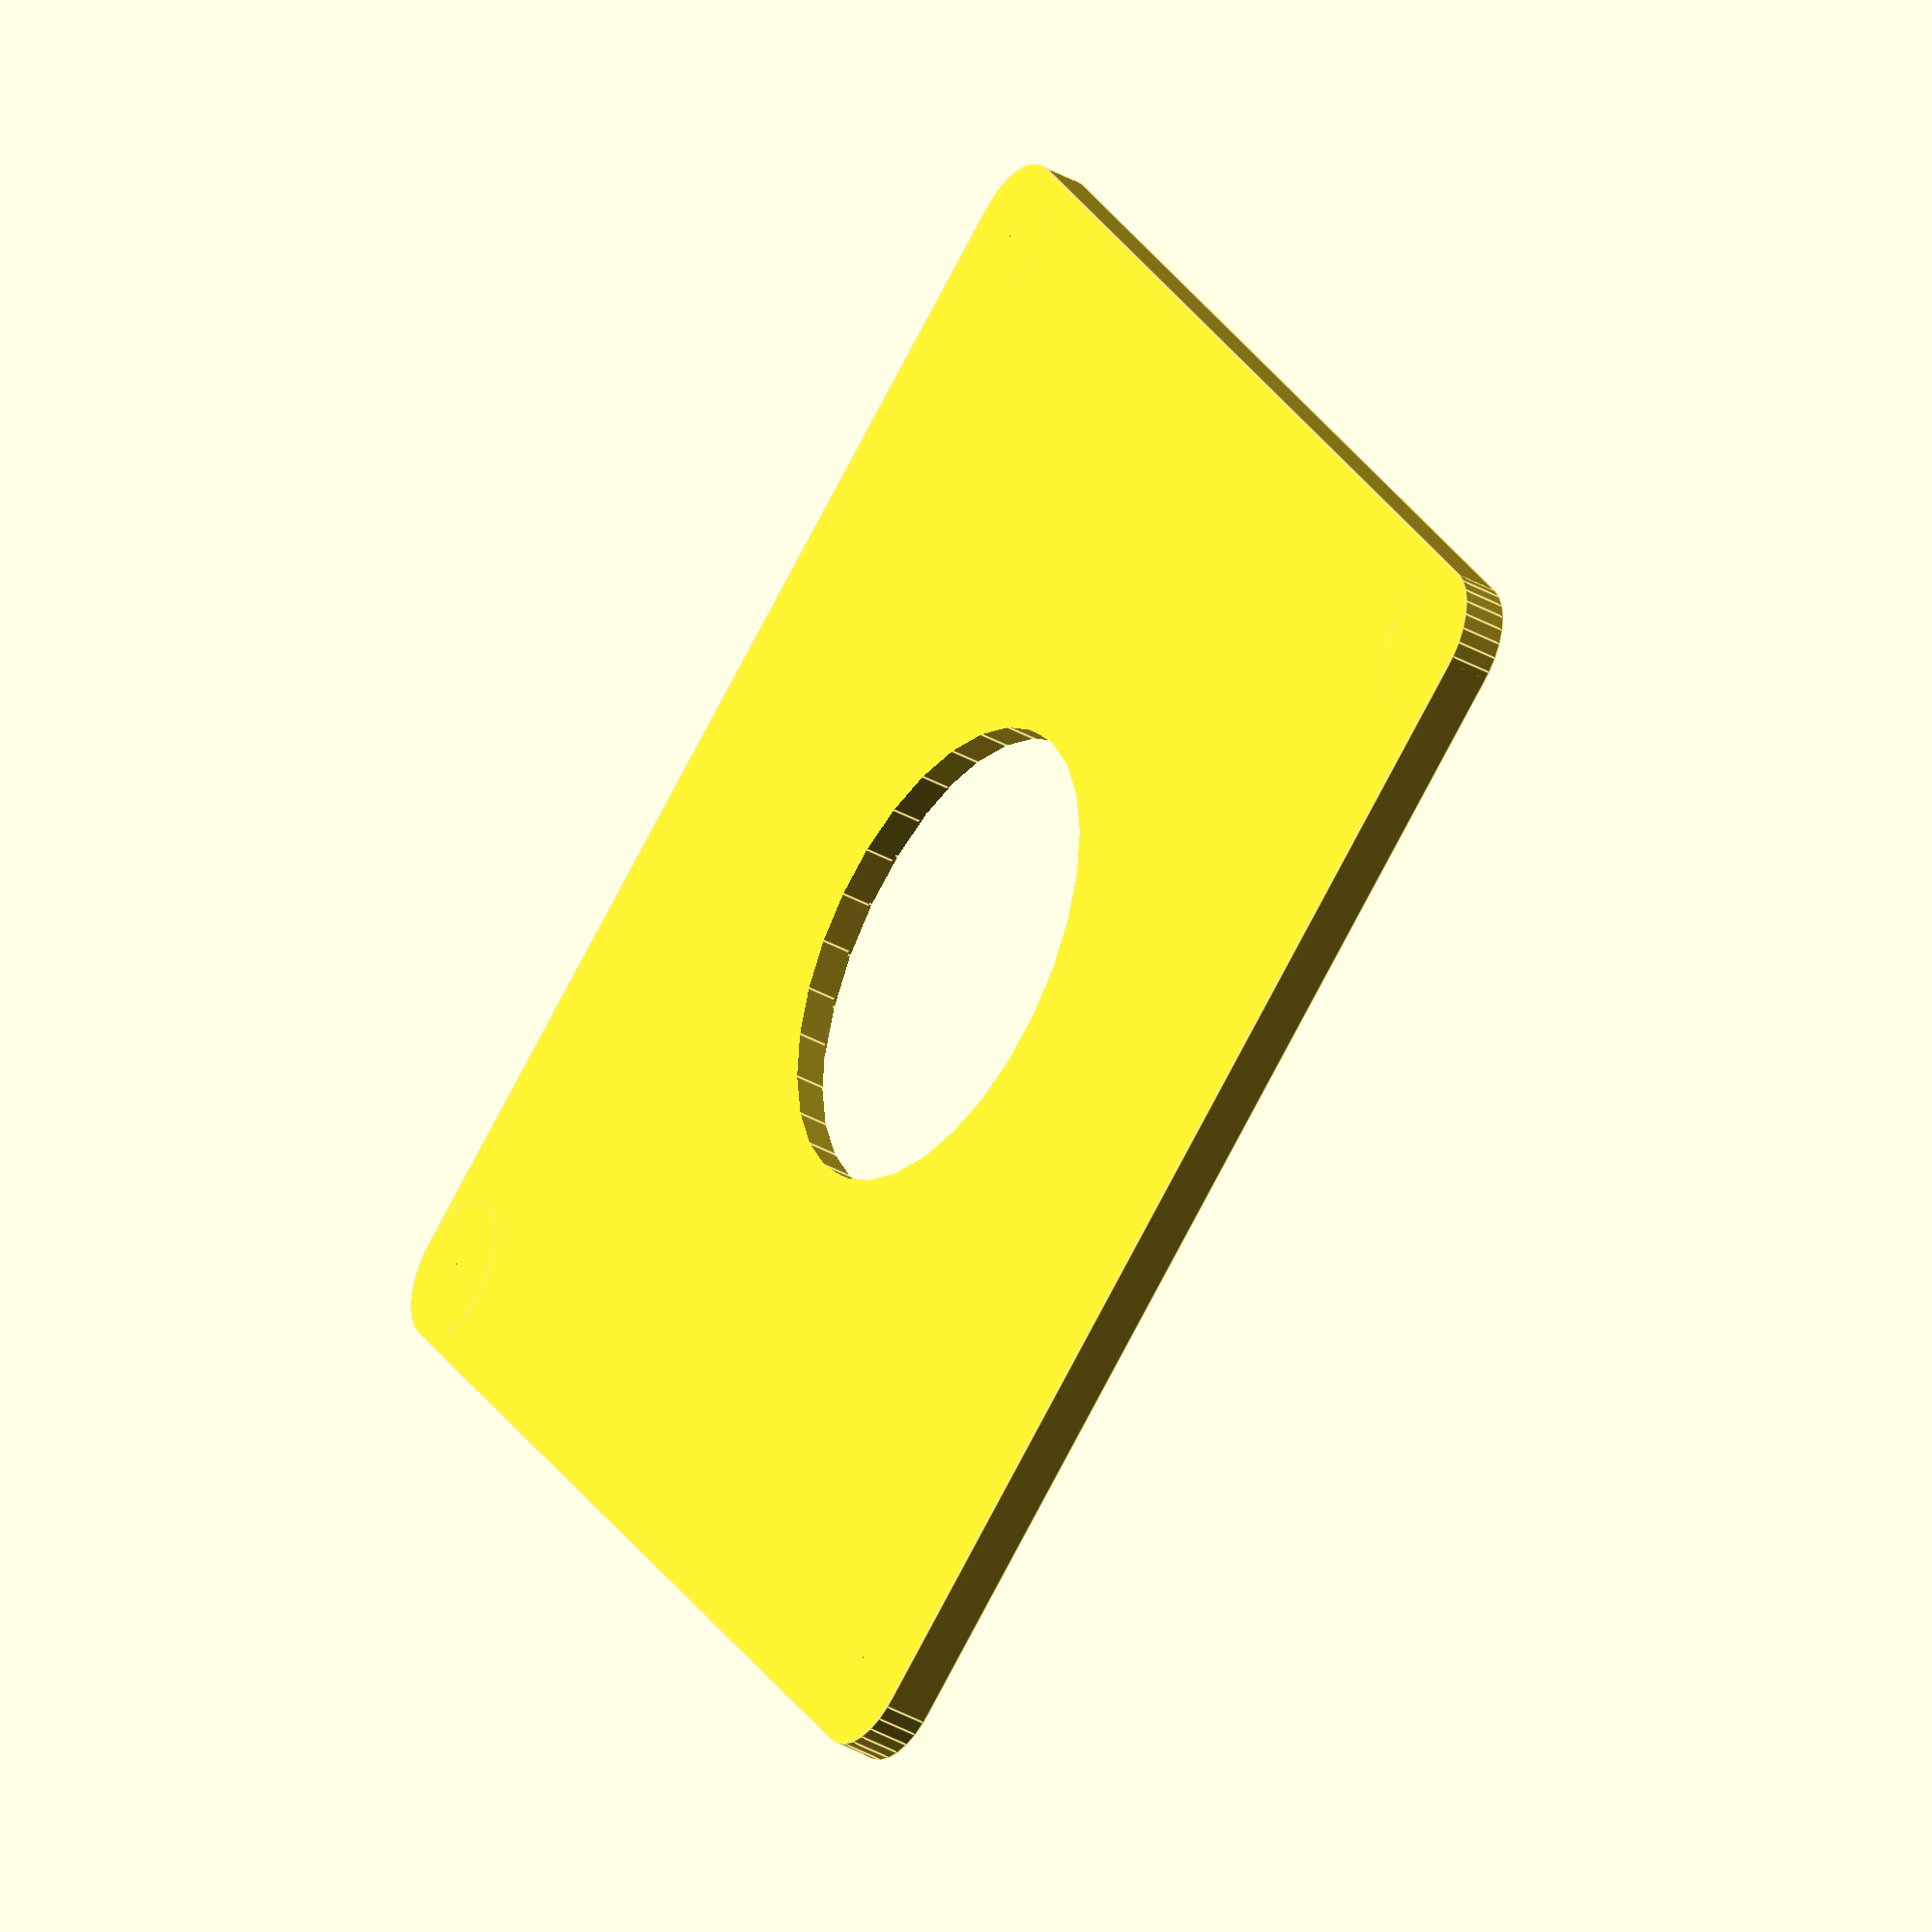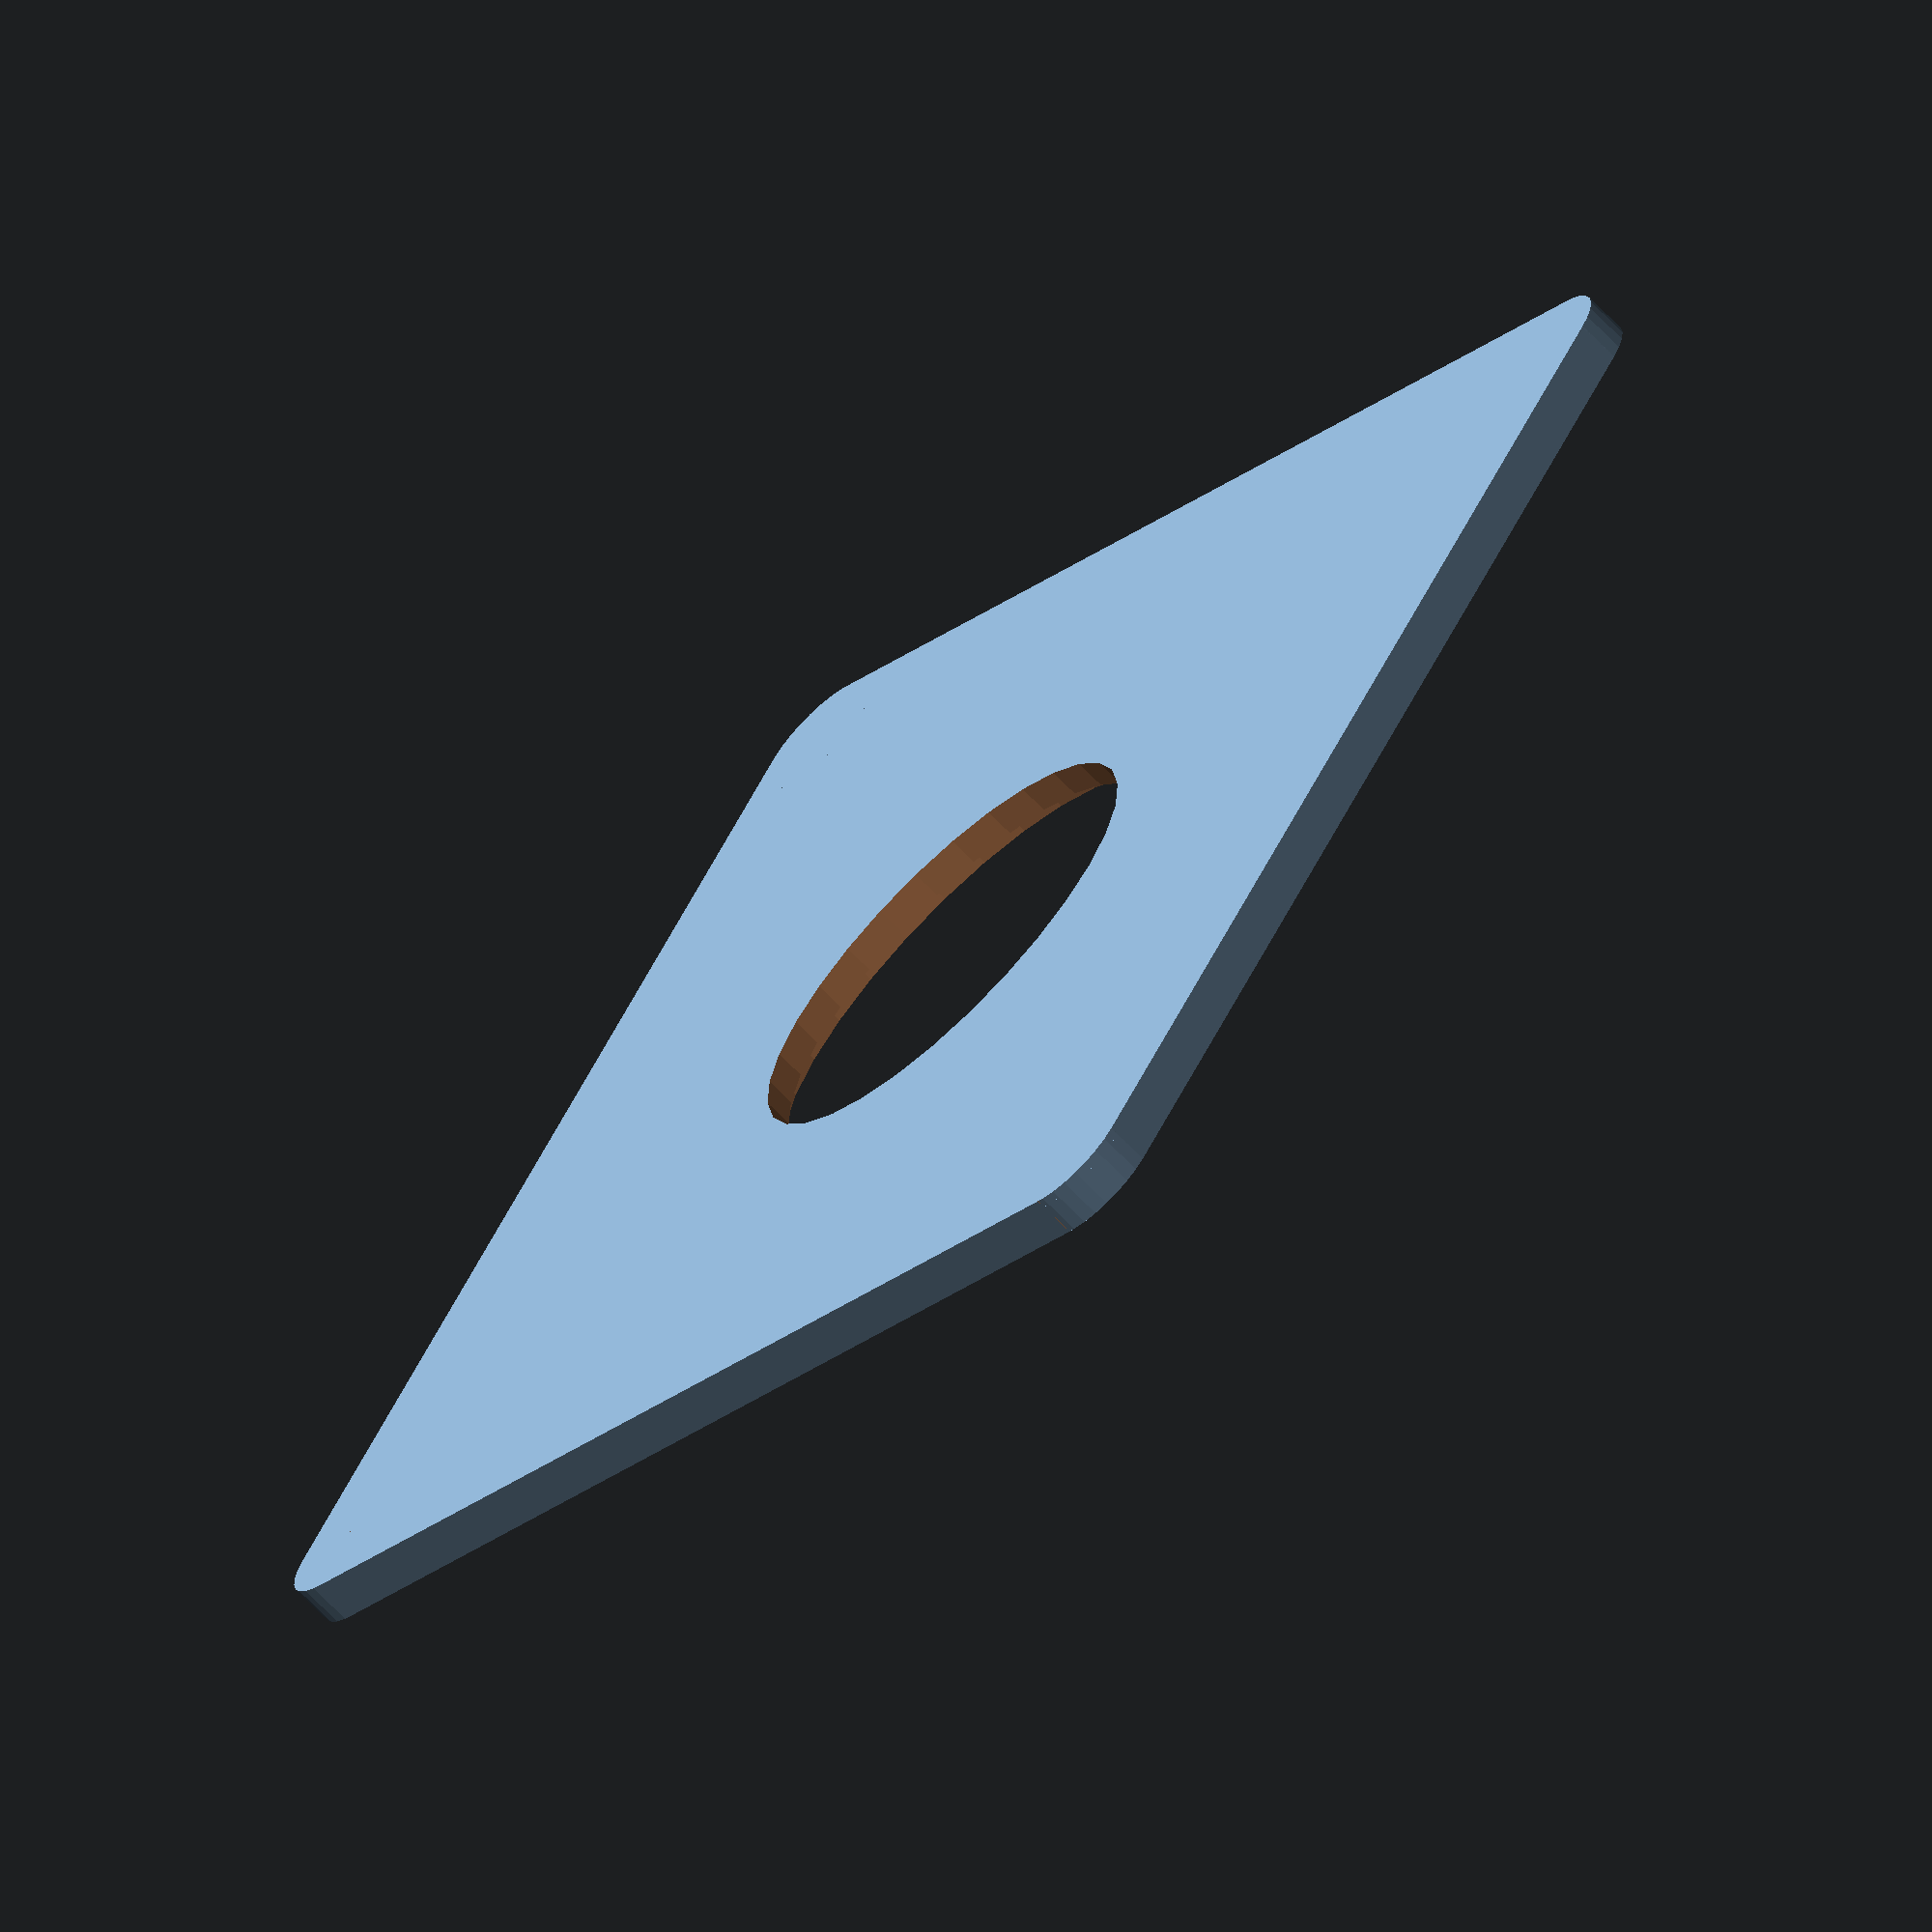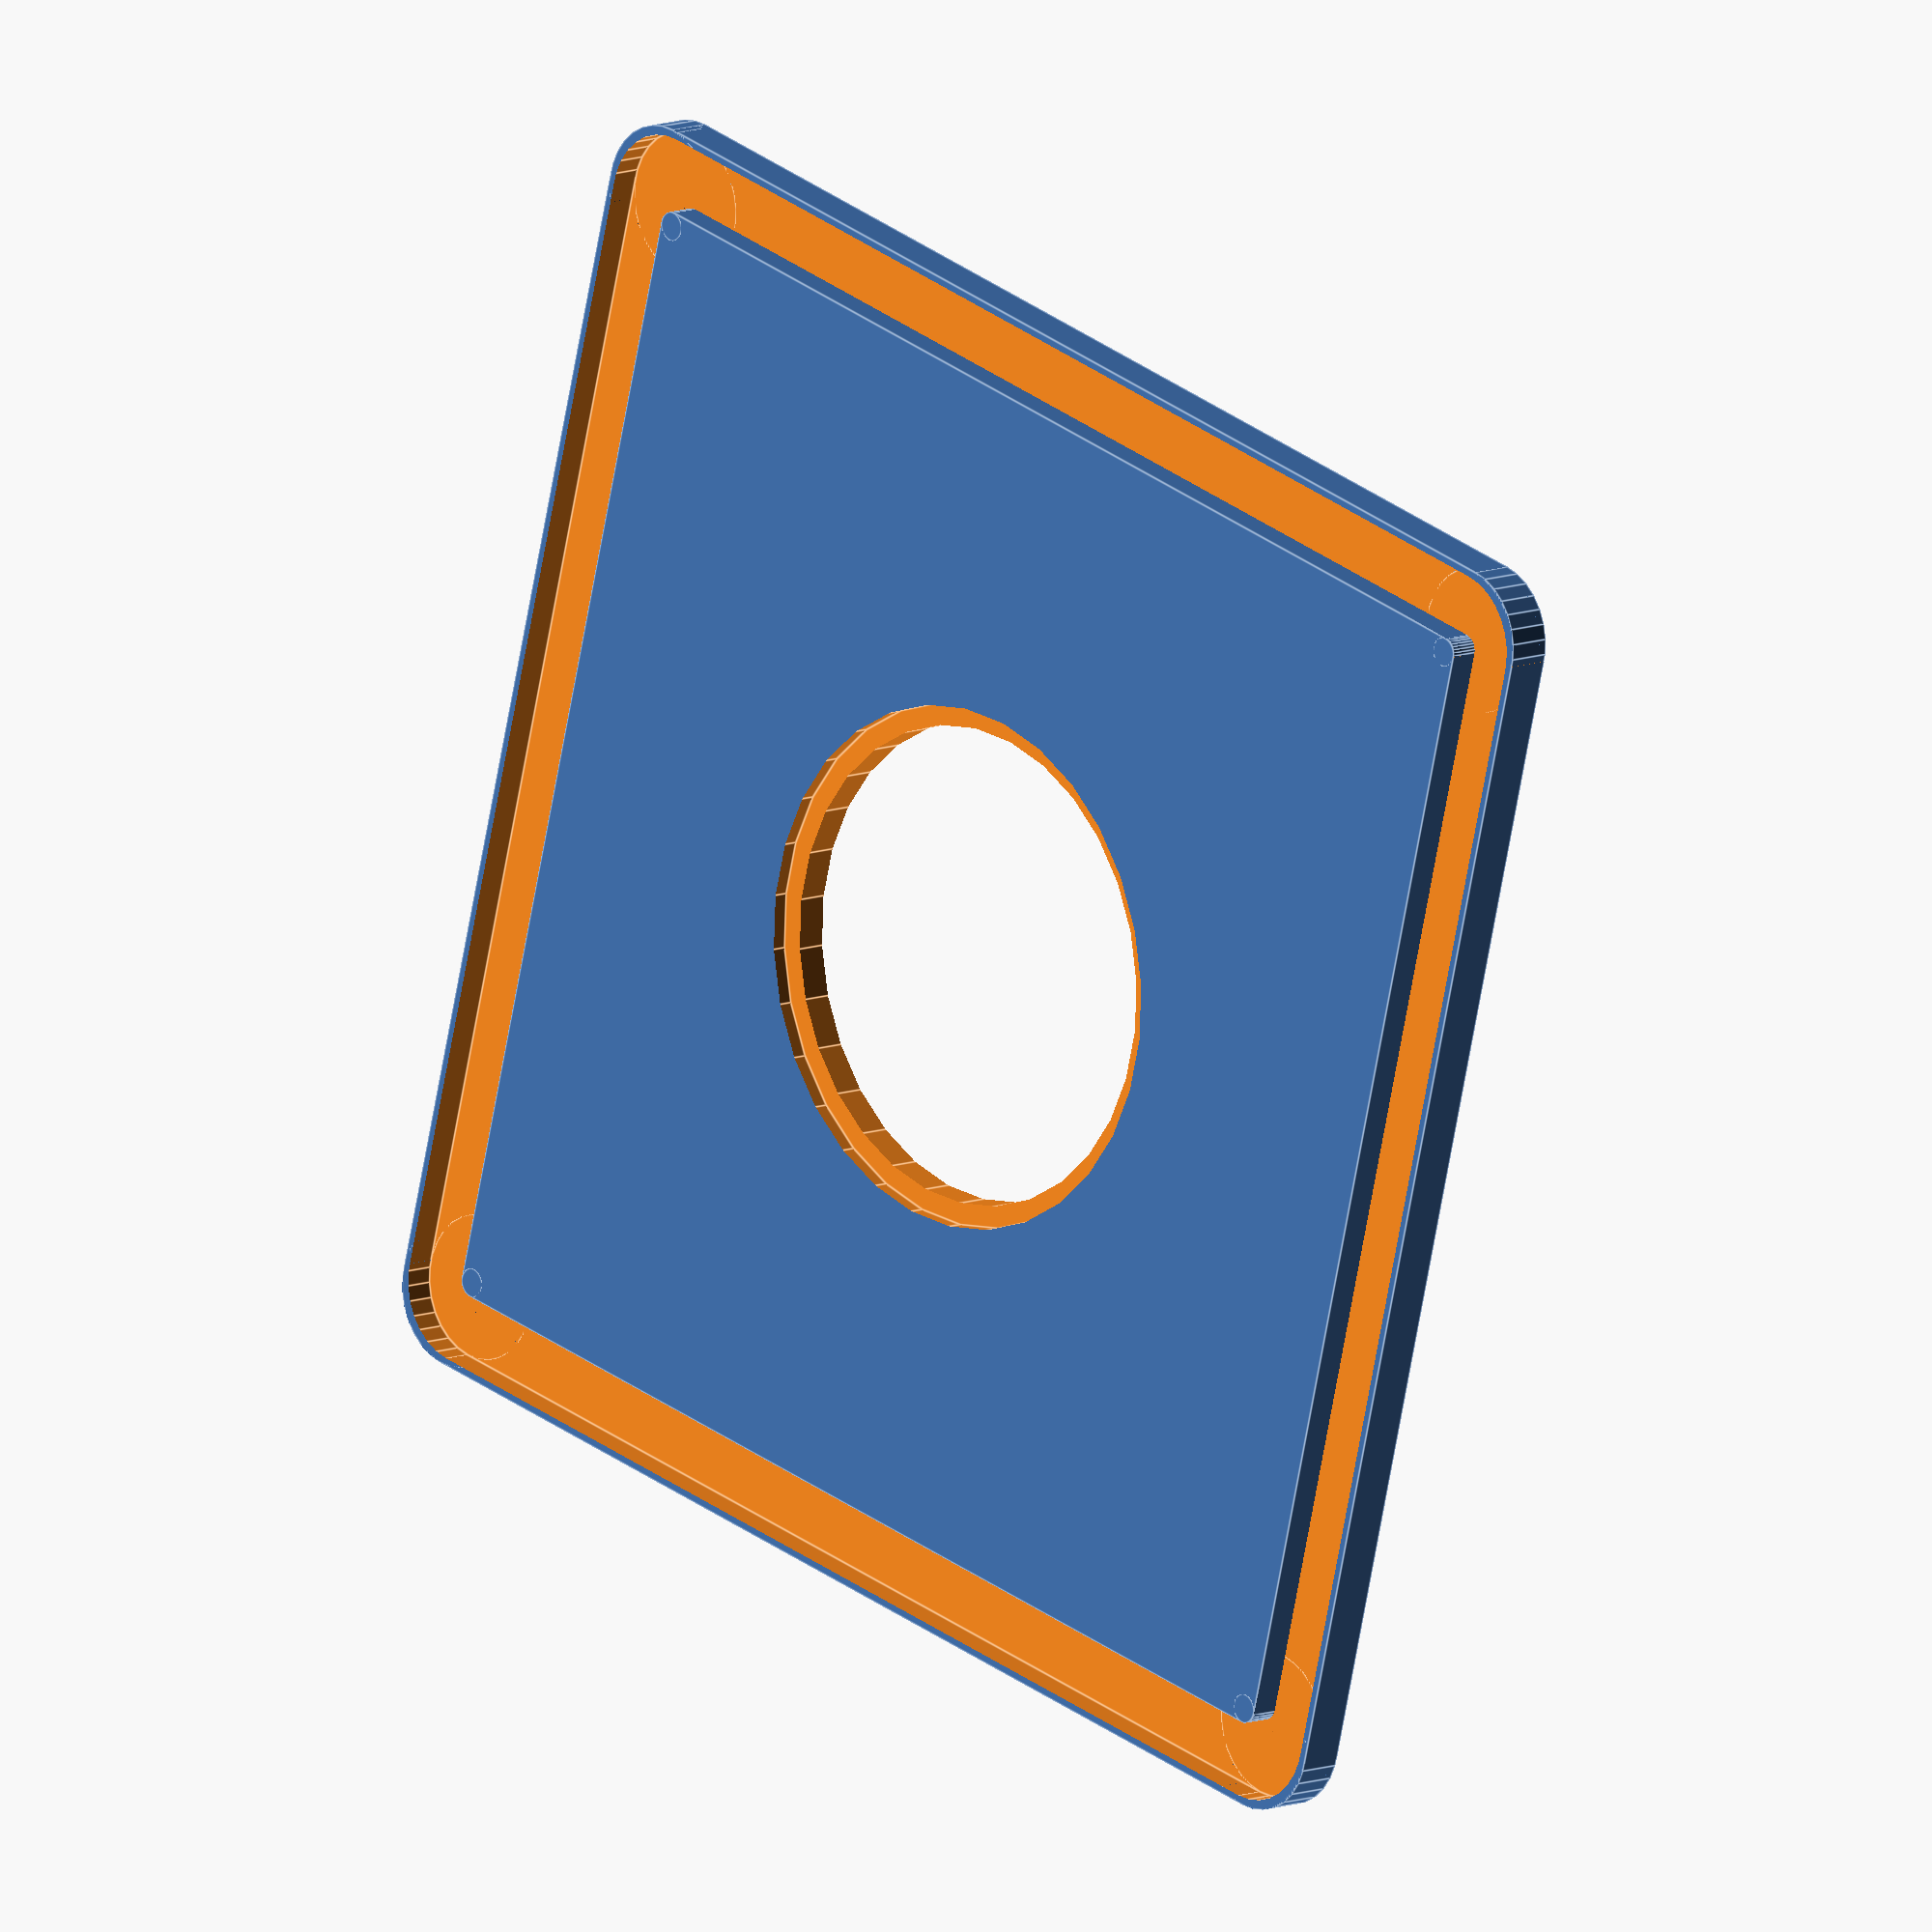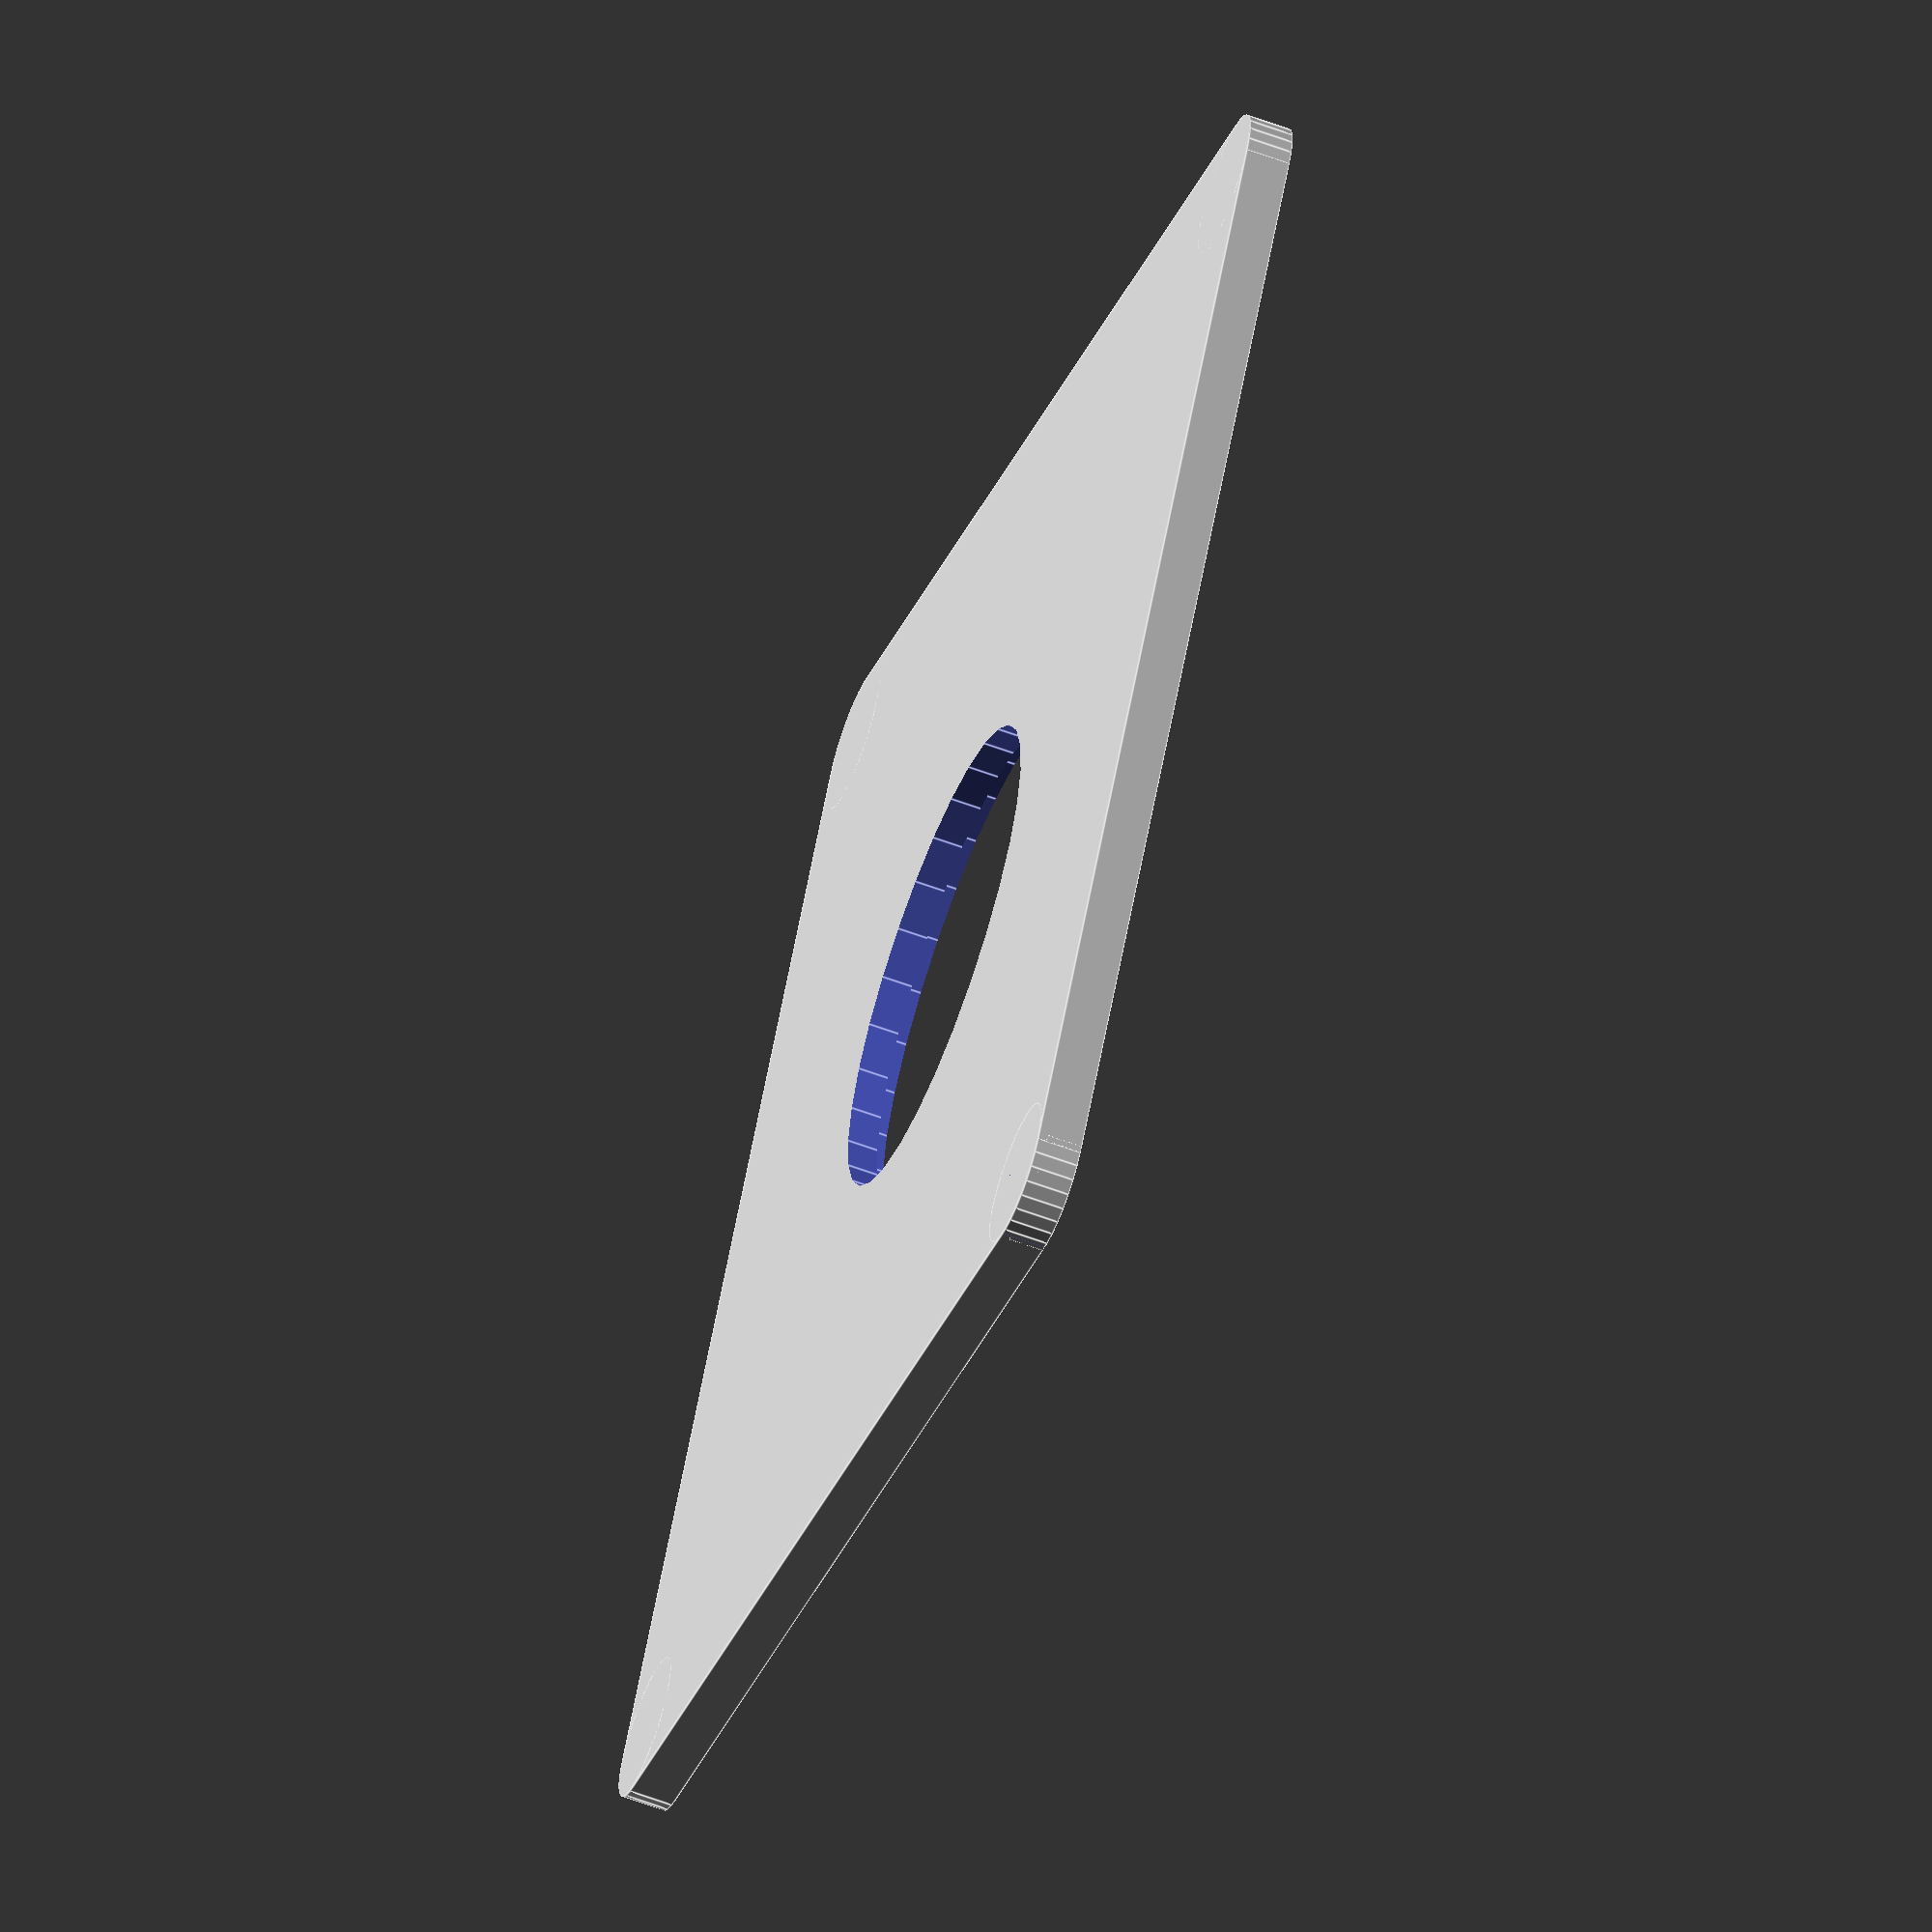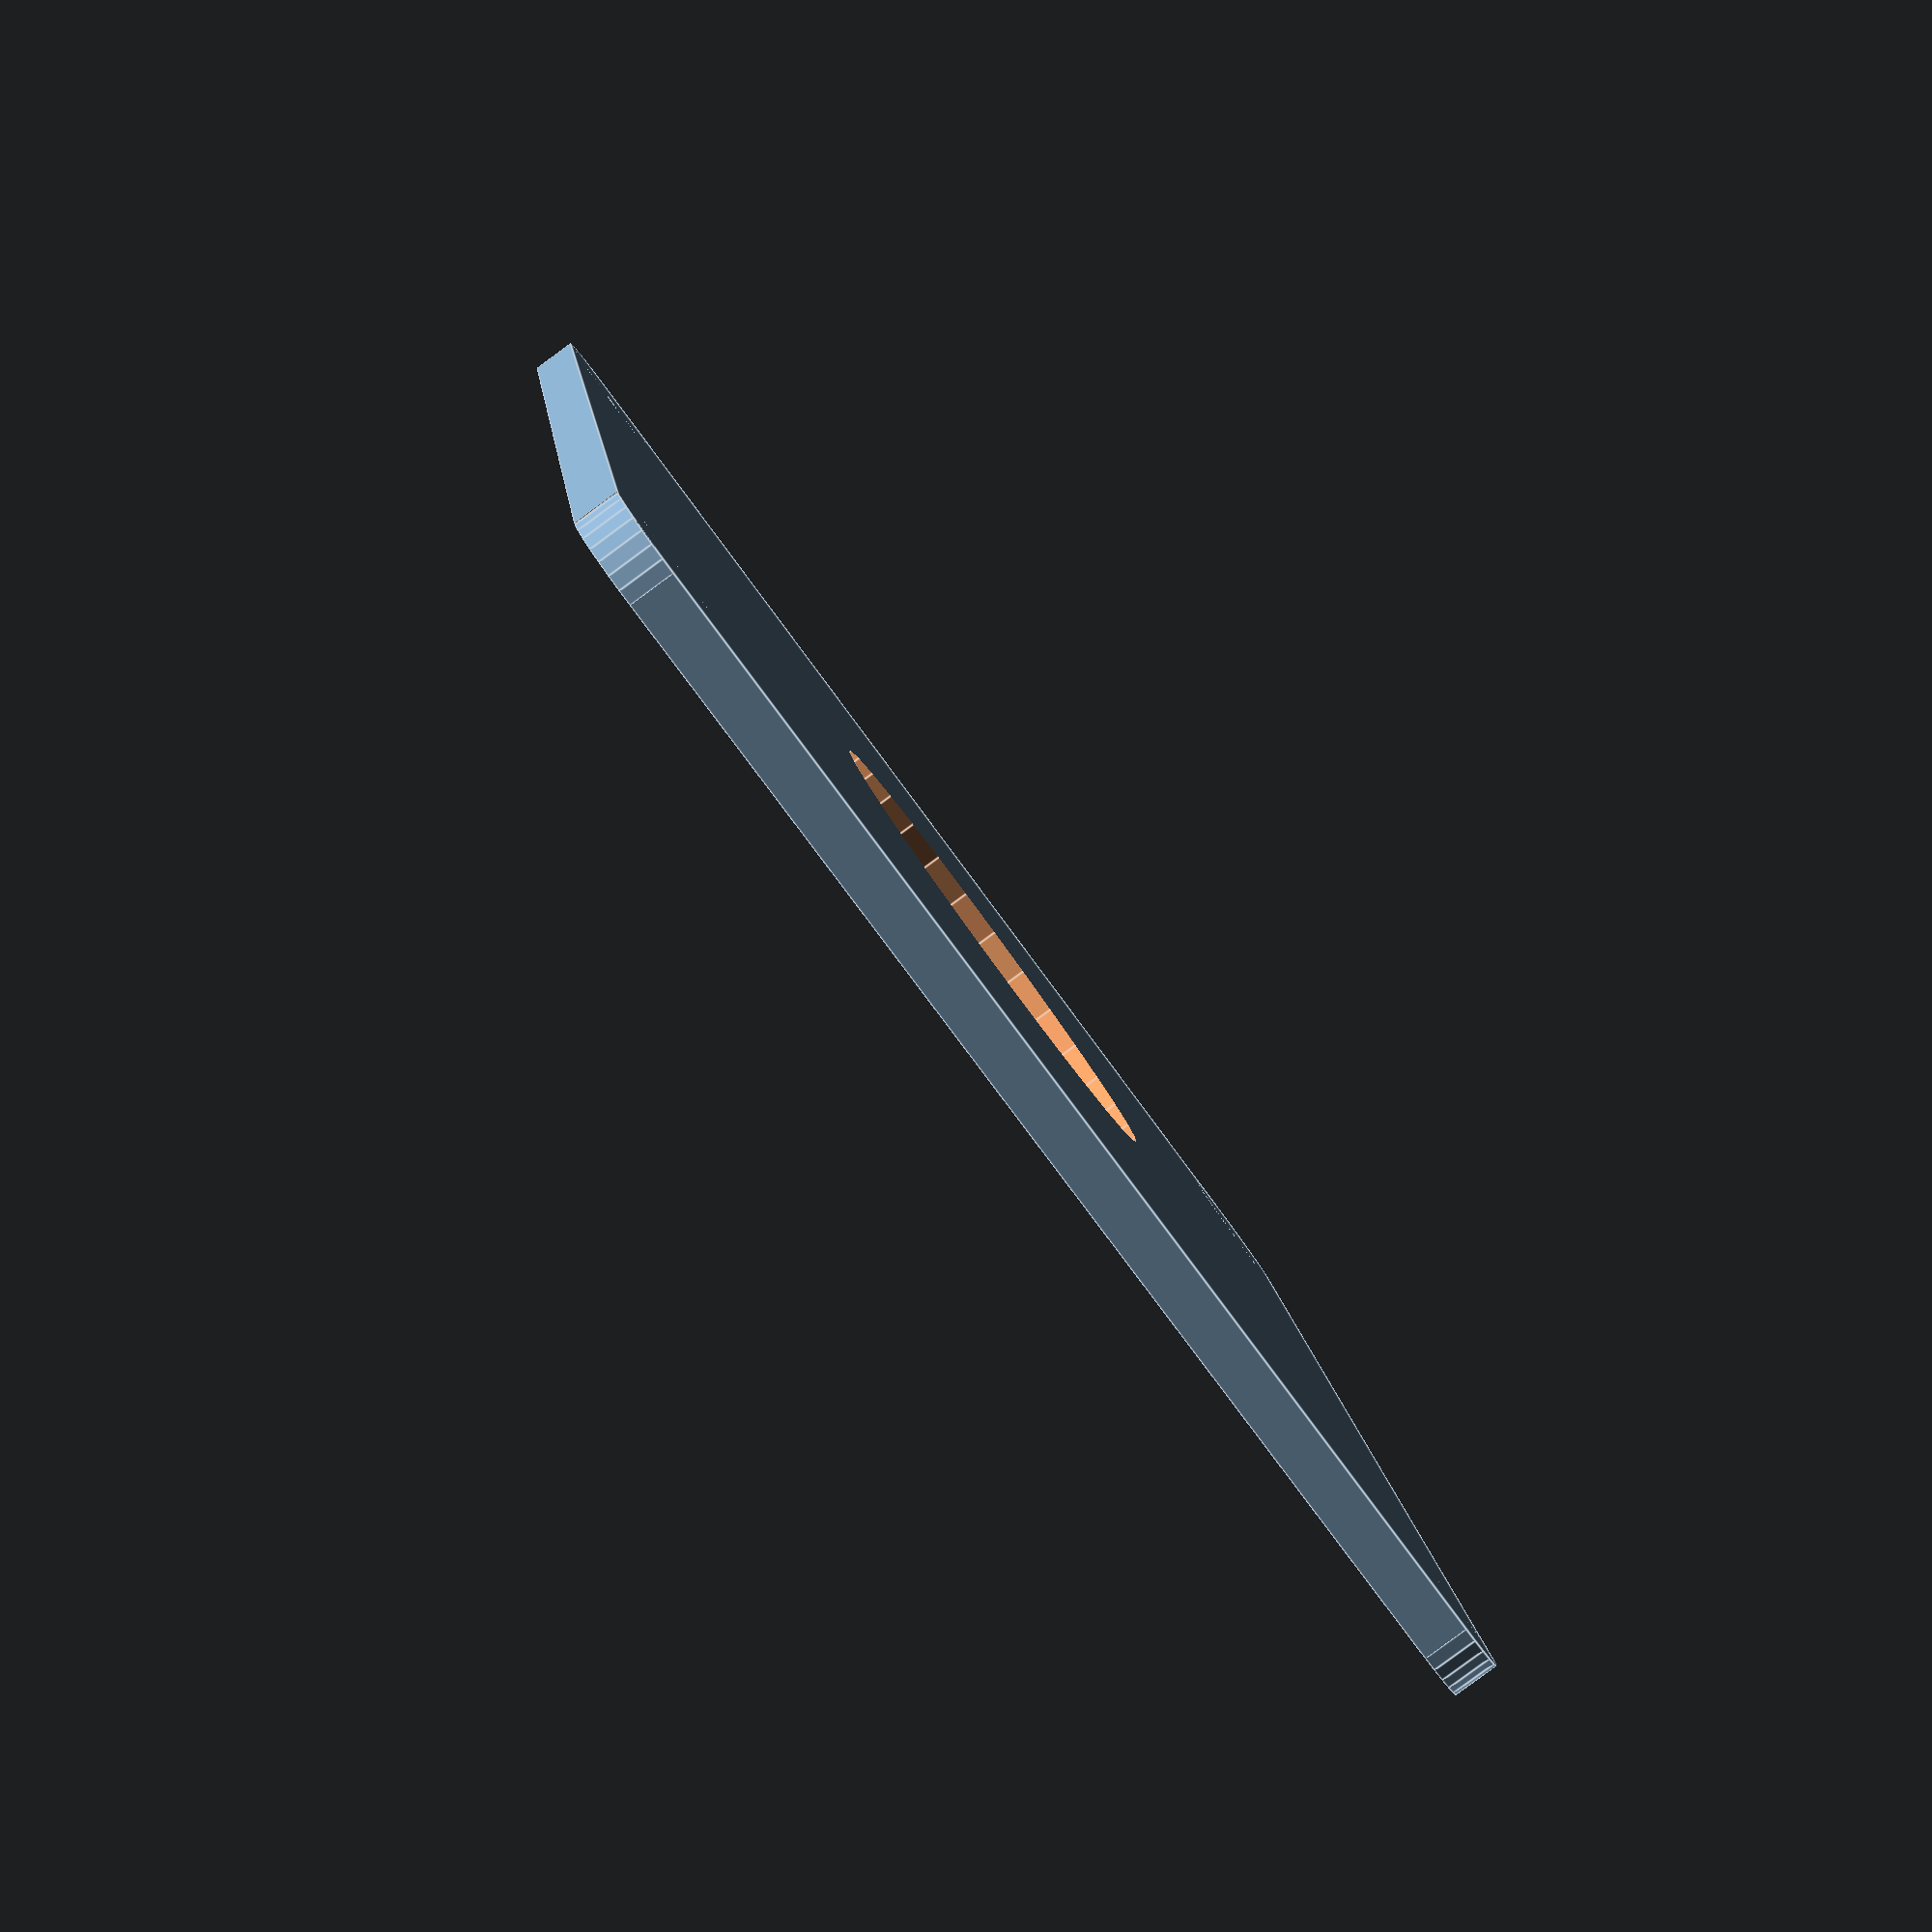
<openscad>

$fs=0.1;
extra = 0.5;


module box(width,depth,height){
    translate([-width/2.0, -depth/2.0, 0]){
        cube([width,depth,height]);
    }
}

module plate(width,depth,height, cornerRadius,corners)
{
    translate([-width/2.0, -depth/2.0, 0])
    {
        difference()
        {
            cube([width,depth,height]);
            if (corners[0]==1){
                translate([-extra,-extra,-extra])
                {
                     cube([cornerRadius+extra,cornerRadius+extra,height+2*extra]);
                }
            }
            if (corners[1]==1){
                translate([-extra,depth-cornerRadius,-extra])
                {
                    cube([cornerRadius+extra,cornerRadius+extra,height+2*extra]);
                }
            }
            if (corners[2]==1){
                translate([width-cornerRadius,depth-cornerRadius,-extra])
                { 
                    cube([cornerRadius+extra,cornerRadius+extra,height+2*extra]);
                }
            }
            if (corners[3]==1){
                translate([width-cornerRadius,-extra,-extra])
                {
                    cube([cornerRadius+extra,cornerRadius+extra,height+2*extra]);
                }
            }
        }
        translate([cornerRadius,cornerRadius,0]) cylinder(r=cornerRadius,h=height);
        translate([width-cornerRadius,cornerRadius,0]) cylinder(r=cornerRadius,h=height);
        translate([cornerRadius,depth-cornerRadius,0]) cylinder(r=cornerRadius,h=height);
        translate([width-cornerRadius,depth-cornerRadius,0]) cylinder(r=cornerRadius,h=height);
    }
}   

module lensBoard()
{
    difference(){
        union(){
            difference(){
                width = 91;
                depth = 91;
                thickness = 3.1;
                plate(width,depth,thickness,5,[1,1,1,1]);
                edgeThickness = 1;
                translate([0,0,-edgeThickness]){
                    plate(width-edgeThickness,depth-edgeThickness,3,5,[1,1,1,1]);
                }
            }
            plate(80,80,3,1,[1,1,1,1]);
        }
        translate([0,0,-1]){
            cylinder(10,16.5,16.5);
        }
        translate([0,0,-1]){
            cylinder(2,18,18);
        }
    }
}


lensBoard();

</openscad>
<views>
elev=217.8 azim=323.6 roll=125.6 proj=o view=edges
elev=247.3 azim=33.2 roll=136.2 proj=o view=solid
elev=349.7 azim=255.5 roll=226.0 proj=o view=edges
elev=60.4 azim=29.4 roll=69.1 proj=o view=edges
elev=85.5 azim=259.1 roll=306.3 proj=p view=edges
</views>
